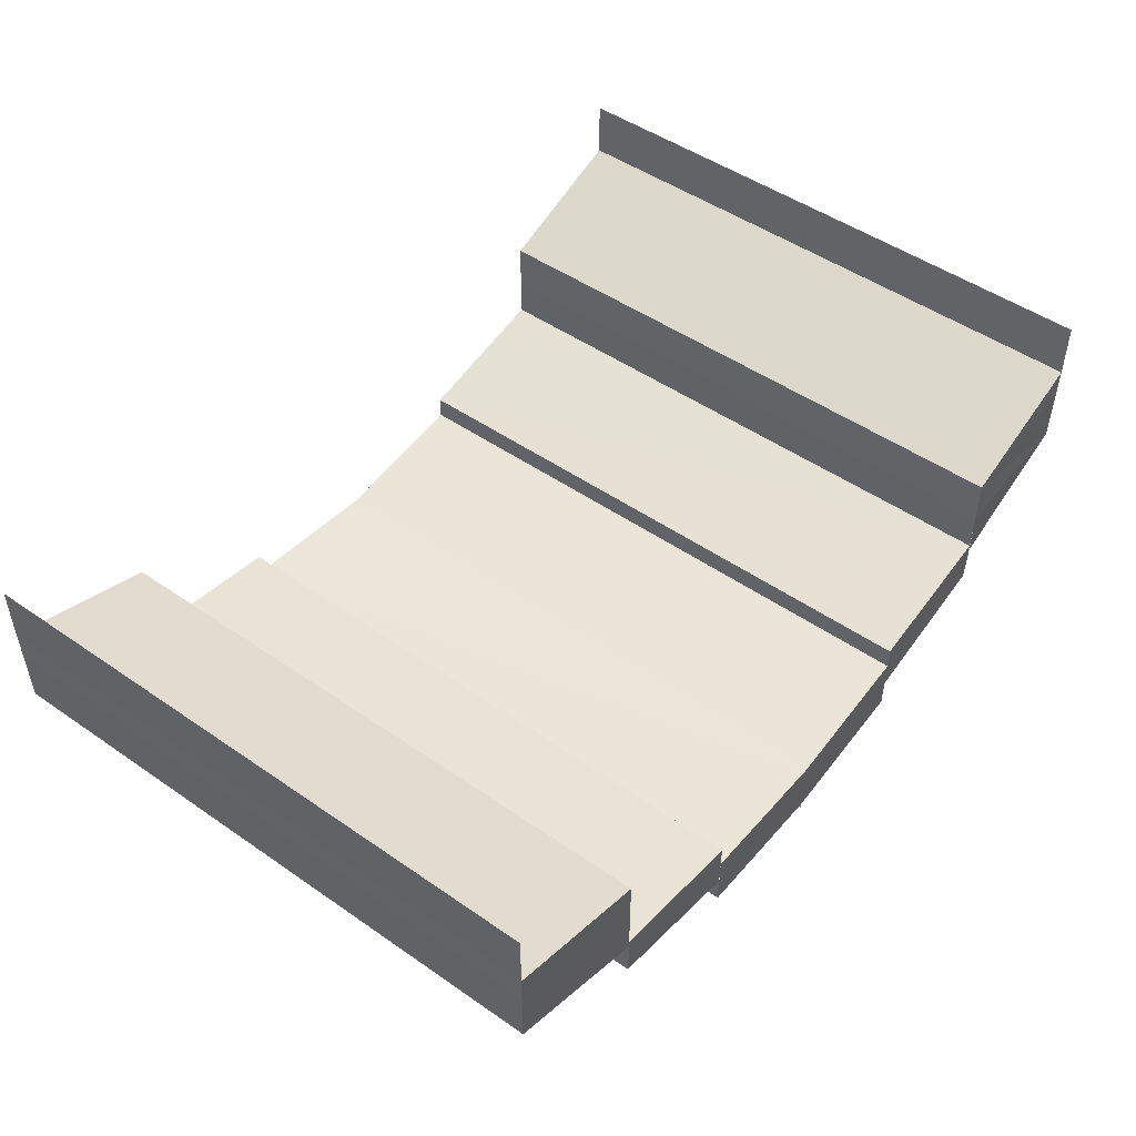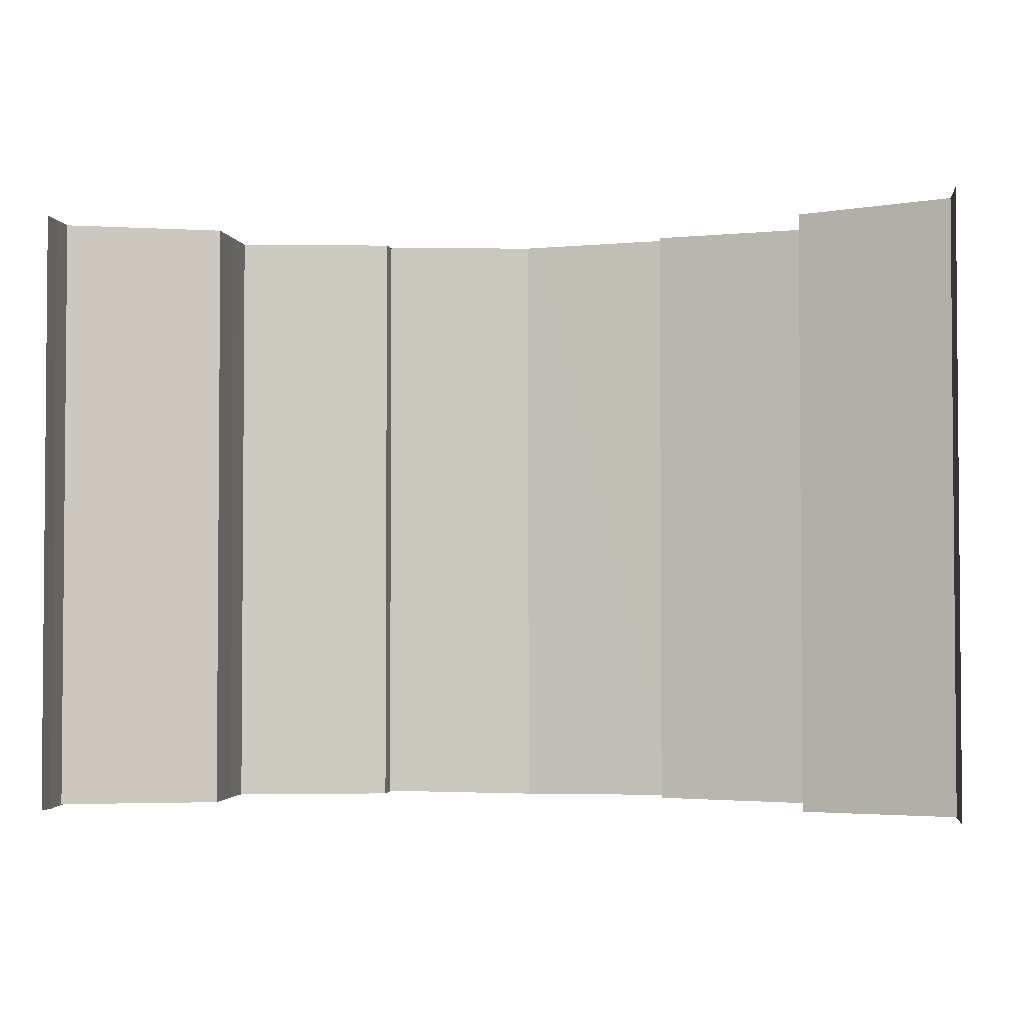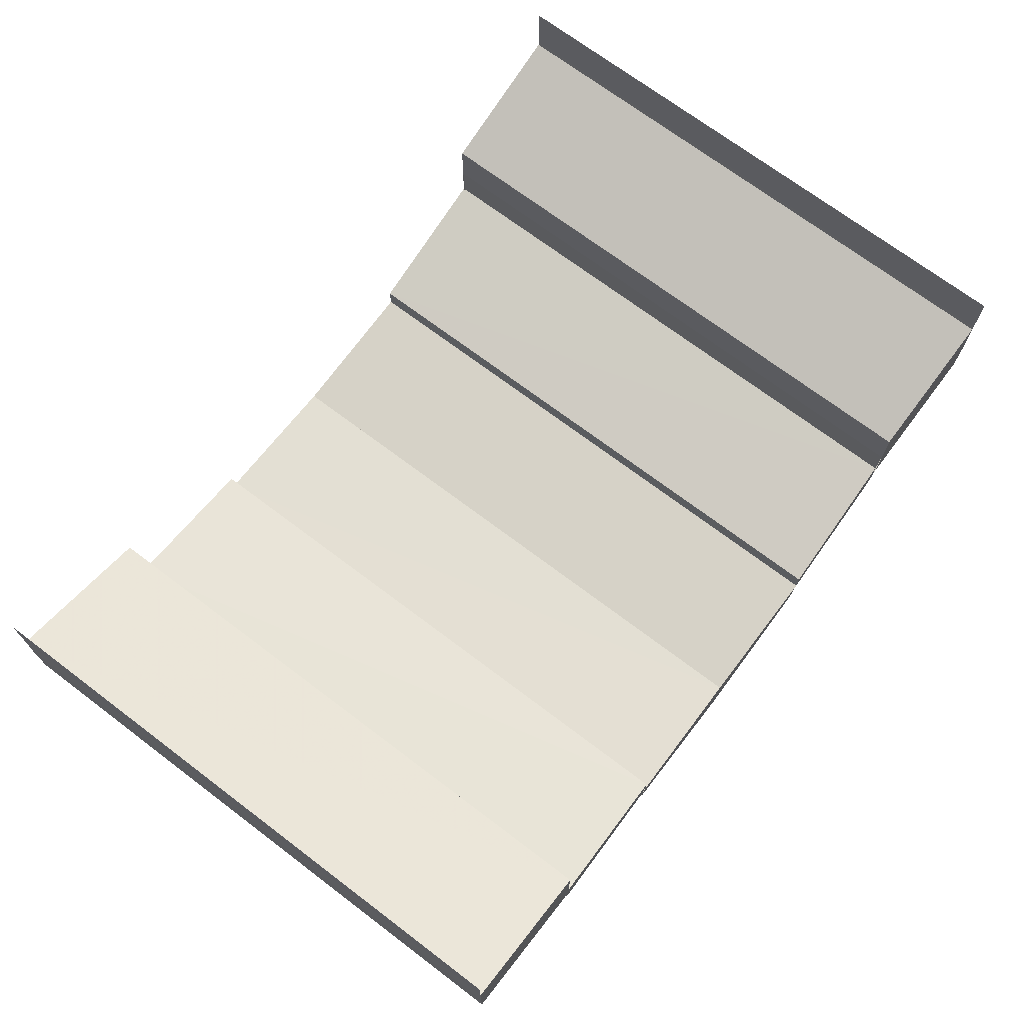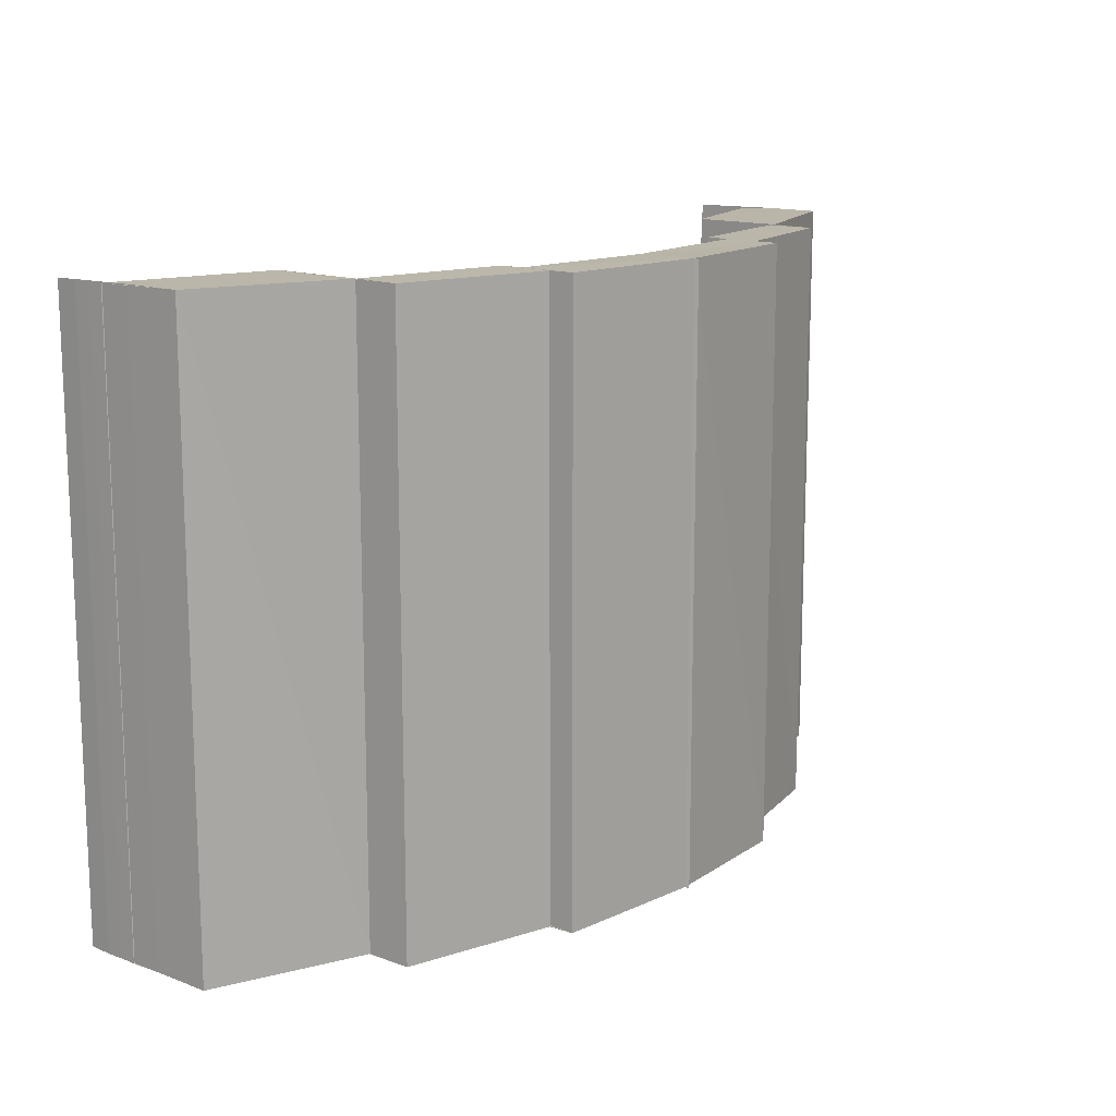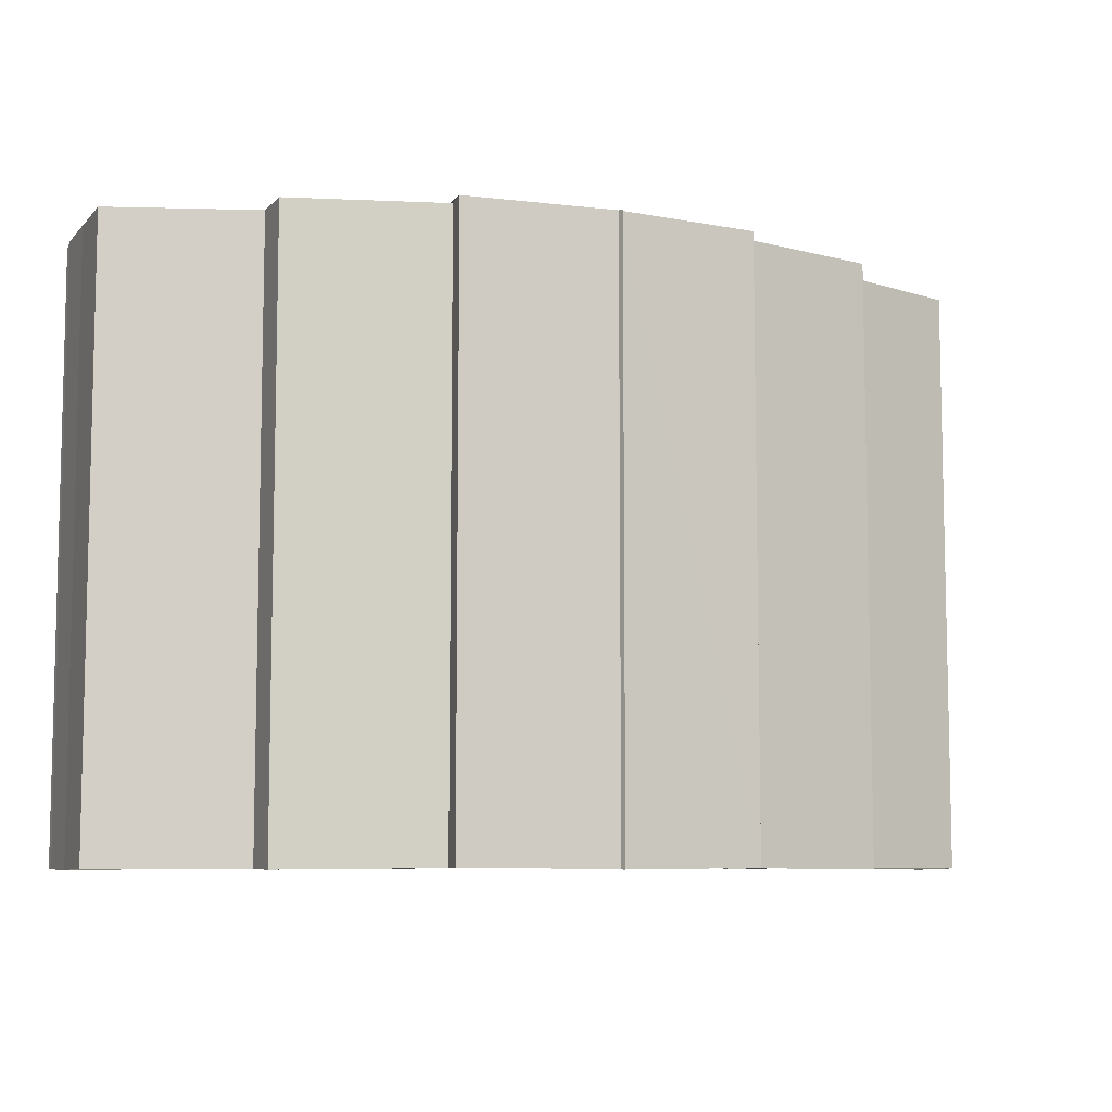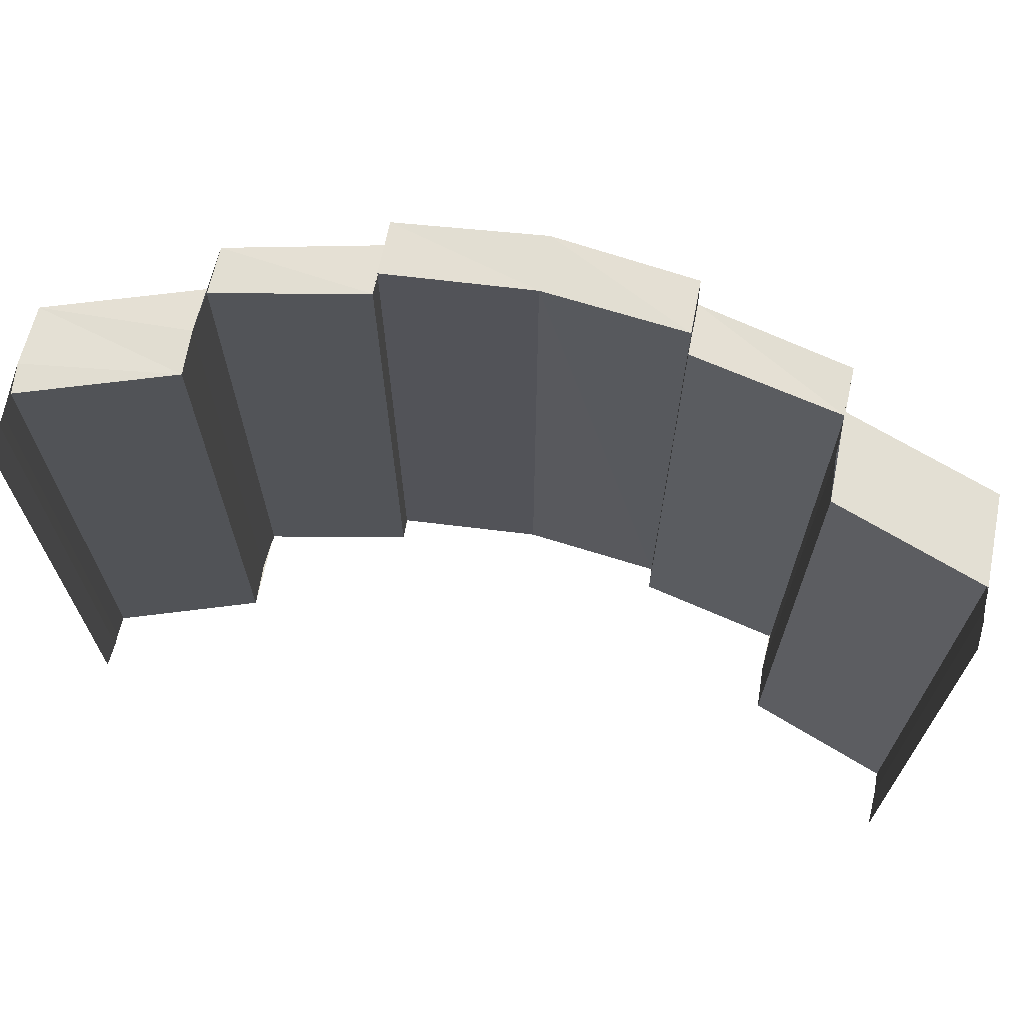
<metadata>
{"format":"obj","ext":"obj","renderer":"f3d","projection":"perspective","resolution":1024,"background":"white","views":[{"elev":49.4,"azim":-52.4,"up":"+Z"},{"elev":-2.7,"azim":9.0,"up":"+Y"},{"elev":71.7,"azim":-53.1,"up":"+Z"},{"elev":13.9,"azim":130.0,"up":"+Y"},{"elev":-7.8,"azim":157.5,"up":"+Y"},{"elev":67.0,"azim":12.2,"up":"+Y"}]}
</metadata>
<code>
o 756
v 2227 1860 12.62
v 2227 1860 12.61
v 2227 1860 12.62
v 2227 1860 12.62
v 2227 1860 12.61
v 2227 1860 12.61
v 2227 1860 12.61
v 2227 1860 12.61
v 2227 1860 12.61
v 2227 1860 12.61
v 2227 1860 12.61
v 2227 1860 12.61
v 2227 1860 12.61
v 2227 1860 12.61
v 2227 1860 12.6
v 2227 1860 12.62
v 2227 1860 12.62
v 2227 1860 12.61
v 2227 1860 12.61
v 2227 1860 12.61
v 2227 1860 12.61
v 2227 1860 12.61
v 2227 1860 12.61
v 2227 1860 12.61
v 2227 1860 12.61
v 2227 1860 12.6
v 2227 1860 12.61
v 2227 1860 12.61
v 2227 1860 12.6
v 2227 1860 12.6
v 2227 1860 12.6
v 2227 1860 12.6
v 2227 1860 12.6
v 2227 1860 12.6
v 2227 1860 12.61
v 2227 1860 12.61
v 2227 1860 12.61
v 2227 1860 12.61
v 2227 1860 12.6
v 2227 1860 12.6
v 2227 1860 12.6
v 2227 1860 12.61
v 2227 1860 12.6
v 2227 1860 12.6
v 2227 1860 12.6
v 2227 1860 12.6
v 2227 1860 12.6
v 2227 1860 12.6
v 2227 1860 12.6
v 2227 1860 12.6
v 2227 1860 12.6
v 2227 1860 12.6
v 2227 1860 12.6
v 2227 1860 12.6
v 2227 1860 12.6
v 2227 1860 12.6
v 2227 1860 12.6
v 2227 1860 12.6
v 2227 1860 12.6
v 2227 1860 12.6
v 2227 1860 12.6
v 2227 1860 12.6
v 2227 1860 12.6
v 2227 1860 12.6
v 2227 1860 12.6
v 2227 1860 12.6
v 2227 1860 12.6
v 2227 1860 12.6
v 2227 1860 12.6
v 2227 1860 12.6
v 2227 1860 12.6
v 2227 1860 12.6
v 2227 1860 12.6
v 2227 1860 12.6
v 2227 1860 12.6
v 2227 1860 12.6
v 2227 1860 12.6
v 2227 1860 12.6
v 2227 1860 12.6
v 2227 1860 12.6
v 2227 1860 12.6
v 2227 1860 12.6
v 2227 1860 12.6
v 2227 1860 12.6
v 2227 1860 12.6
v 2227 1860 12.6
v 2227 1860 12.6
v 2227 1860 12.6
v 2227 1860 12.6
v 2227 1860 12.6
v 2227 1860 12.6
v 2227 1860 12.6
v 2227 1860 12.6
v 2227 1860 12.6
v 2227 1860 12.6
v 2227 1860 12.6
v 2227 1860 12.6
v 2227 1860 12.6
v 2227 1860 12.6
v 2227 1860 12.6
v 2227 1860 12.6
v 2227 1860 12.6
v 2227 1860 12.6
v 2227 1860 12.6
v 2227 1860 12.6
v 2227 1860 12.6
v 2227 1860 12.6
v 2227 1860 12.6
v 2227 1860 12.6
v 2227 1860 12.6
v 2227 1860 12.6
v 2227 1860 12.6
v 2227 1860 12.6
v 2227 1860 12.6
v 2227 1860 12.6
v 2227 1860 12.6
v 2227 1860 12.6
v 2227 1860 12.6
v 2227 1860 12.6
v 2227 1860 12.6
v 2227 1860 12.6
v 2227 1860 12.6
v 2227 1860 12.6
v 2227 1860 12.6
v 2227 1860 12.6
v 2227 1860 12.6
v 2227 1860 12.6
v 2227 1860 12.6
v 2227 1860 12.6
v 2227 1860 12.6
v 2227 1860 12.6
v 2227 1860 12.6
v 2227 1860 12.6
v 2227 1860 12.61
v 2227 1860 12.6
v 2227 1860 12.6
v 2227 1860 12.61
v 2227 1860 12.6
v 2227 1860 12.61
v 2227 1860 12.61
v 2227 1860 12.61
v 2227 1860 12.61
v 2227 1860 12.61
v 2227 1860 12.6
v 2227 1860 12.61
v 2227 1860 12.61
v 2227 1860 12.61
v 2227 1860 12.6
v 2227 1860 12.6
v 2227 1860 12.6
v 2227 1860 12.6
v 2227 1860 12.6
v 2227 1860 12.6
v 2227 1860 12.6
v 2227 1860 12.61
v 2227 1860 12.6
v 2227 1860 12.6
v 2227 1860 12.61
v 2227 1860 12.61
v 2227 1860 12.6
v 2227 1860 12.61
v 2227 1860 12.61
v 2227 1860 12.61
v 2227 1860 12.61
v 2227 1860 12.61
v 2227 1860 12.61
v 2227 1860 12.61
v 2227 1860 12.61
v 2227 1860 12.61
v 2227 1860 12.62
v 2227 1860 12.62
v 2227 1860 12.62
v 2227 1860 12.62
v 2227 1860 12.62
v 2227 1860 12.61
v 2227 1860 12.61
v 2227 1860 12.62
v 2227 1860 12.61
v 2227 1860 12.61
f 1 2 3
f 4 1 3
f 2 5 3
f 6 7 2
f 7 8 9
f 9 10 5
f 10 11 12
f 13 14 5
f 14 15 10
f 16 3 17
f 17 18 16
f 18 19 4
f 20 21 19
f 22 23 24
f 25 26 23
f 27 28 22
f 28 29 25
f 29 30 25
f 31 32 30
f 33 34 29
f 28 35 36
f 27 36 37
f 38 39 27
f 40 41 42
f 40 43 44
f 43 45 44
f 46 47 45
f 48 49 43
f 50 51 52
f 53 54 50
f 54 55 56
f 55 57 58
f 59 60 50
f 59 61 62
f 63 64 60
f 64 65 66
f 67 63 68
f 69 56 68
f 68 70 71
f 69 72 73
f 74 75 76
f 77 78 75
f 79 80 77
f 81 82 80
f 83 79 84
f 85 86 79
f 87 88 89
f 90 88 91
f 88 92 93
f 88 92 94
f 95 96 97
f 98 99 96
f 100 101 98
f 102 103 101
f 104 100 105
f 106 107 100
f 108 109 110
f 111 109 112
f 109 113 114
f 109 113 115
f 116 117 118
f 116 119 118
f 117 120 121
f 119 122 121
f 123 124 125
f 123 126 125
f 124 127 128
f 126 129 128
f 130 131 132
f 133 134 130
f 133 135 136
f 134 137 130
f 138 139 134
f 139 140 141
f 141 142 137
f 142 143 144
f 145 146 137
f 146 147 142
f 148 149 150
f 148 151 152
f 151 153 152
f 154 155 153
f 152 156 157
f 158 159 160
f 161 162 158
f 163 164 159
f 158 163 165
f 165 166 167
f 168 169 166
f 163 170 168
f 170 171 168
f 172 171 170
f 173 174 171
f 174 173 175
f 176 177 175
f 176 178 179

</code>
